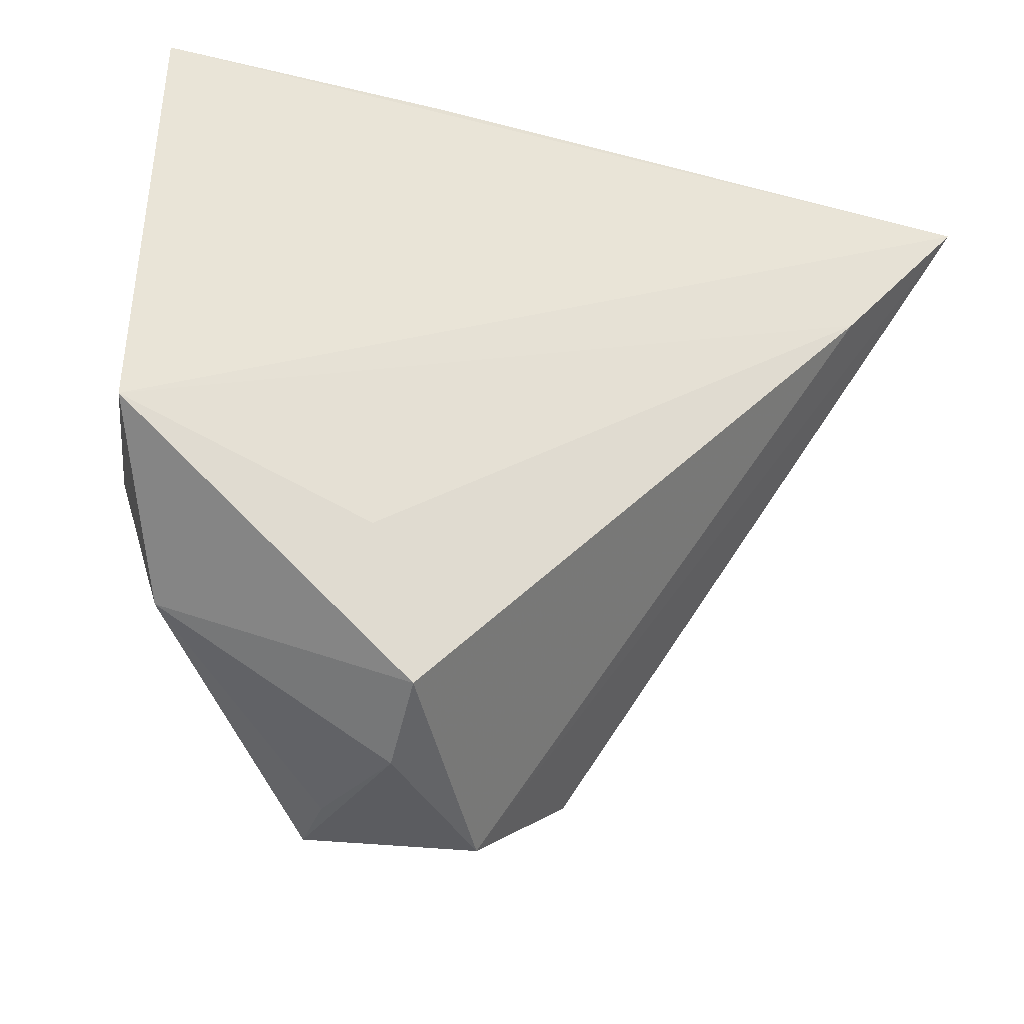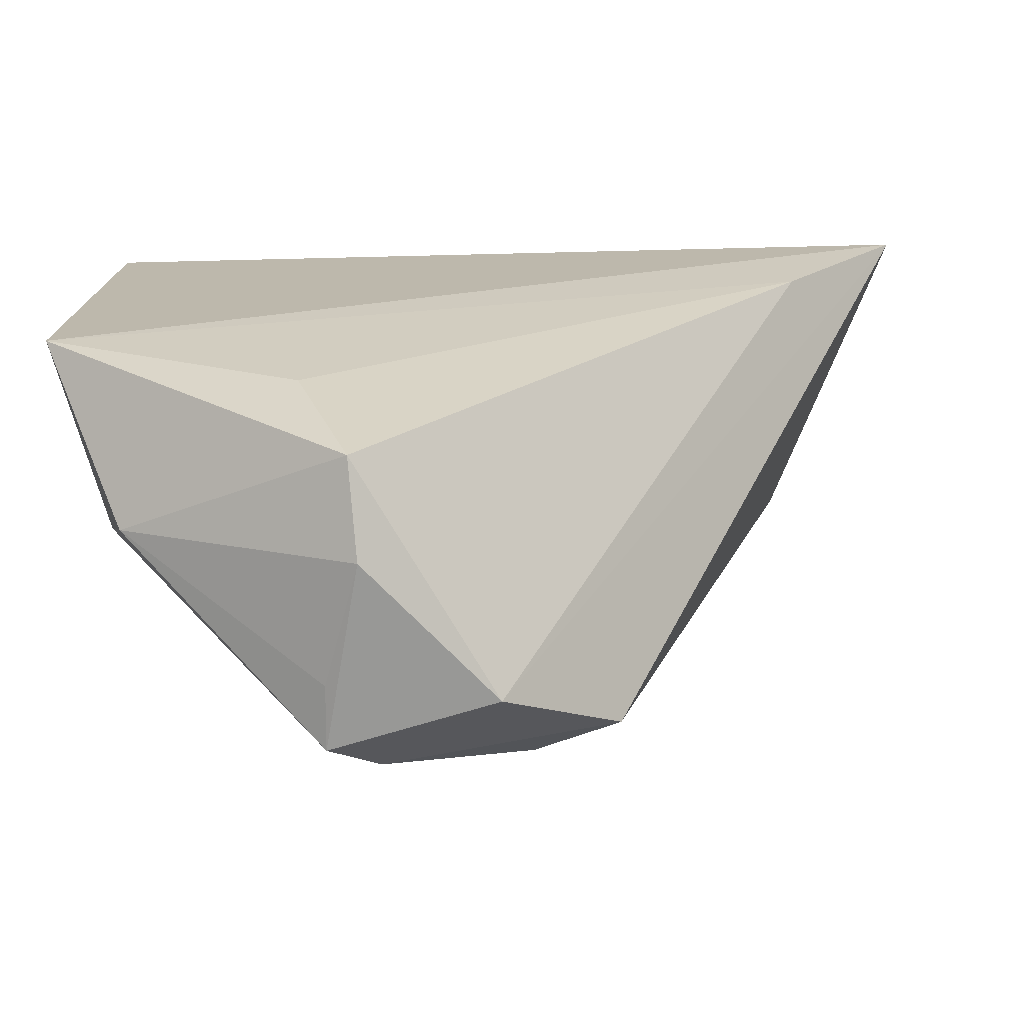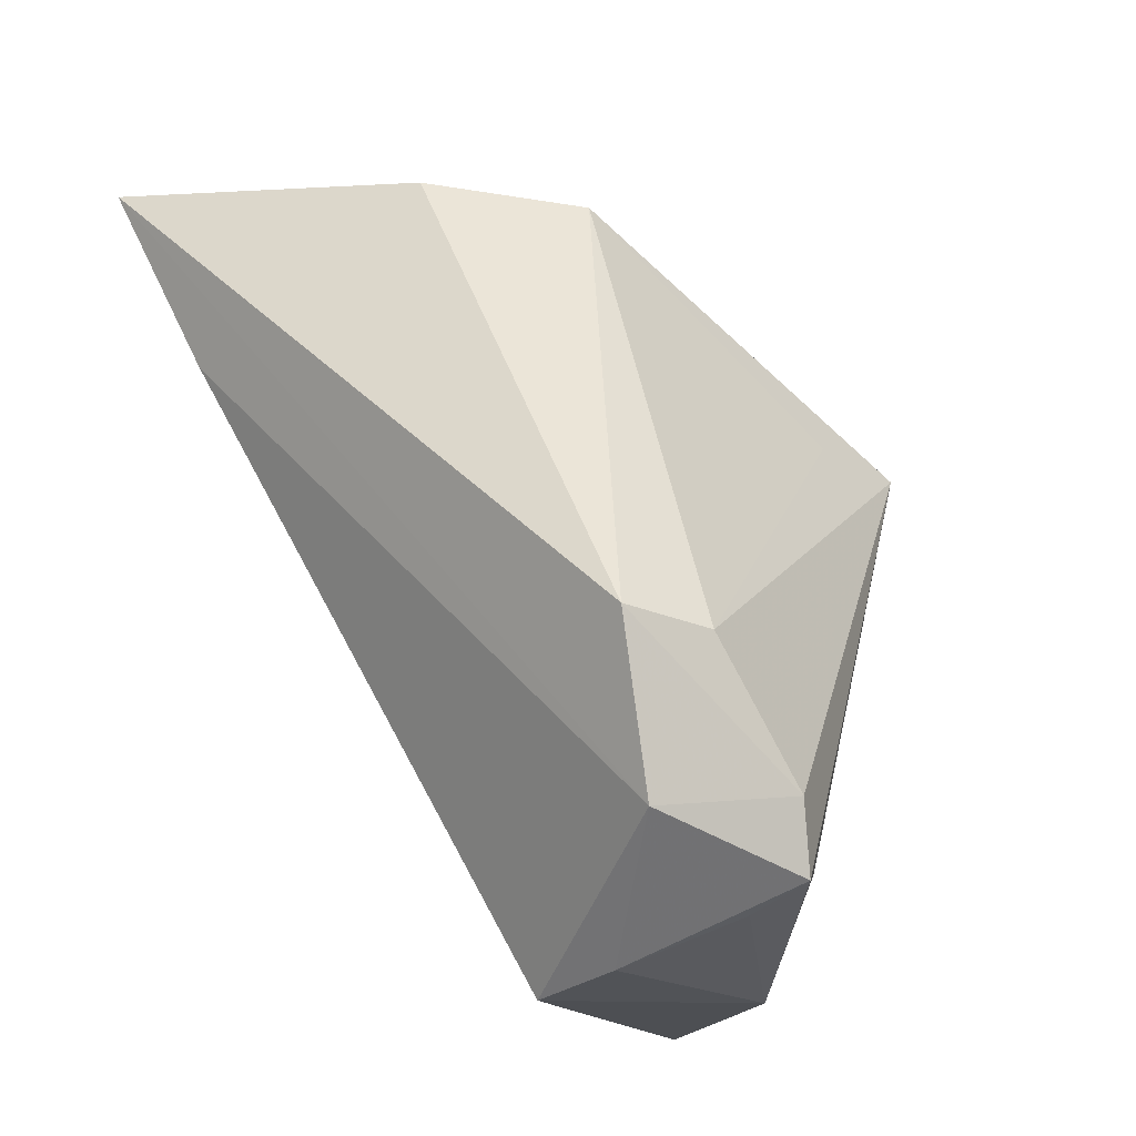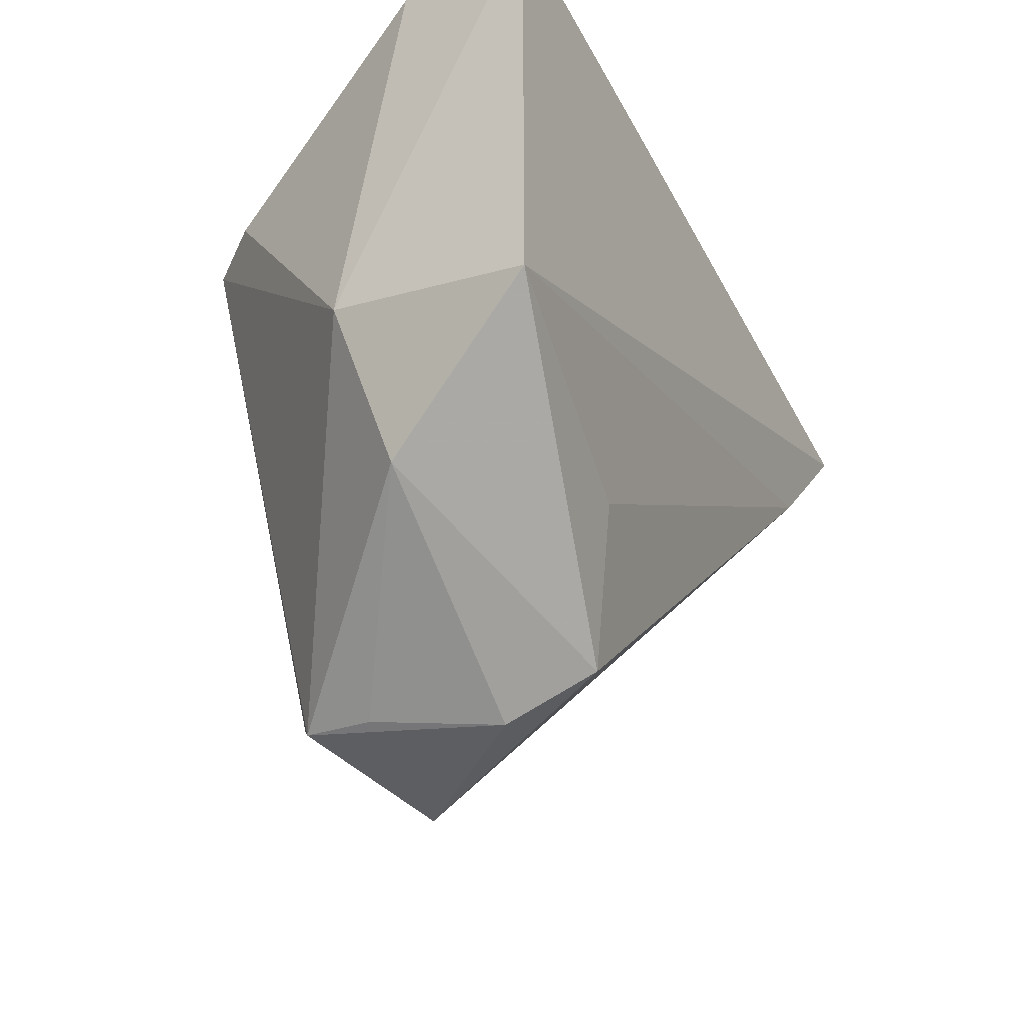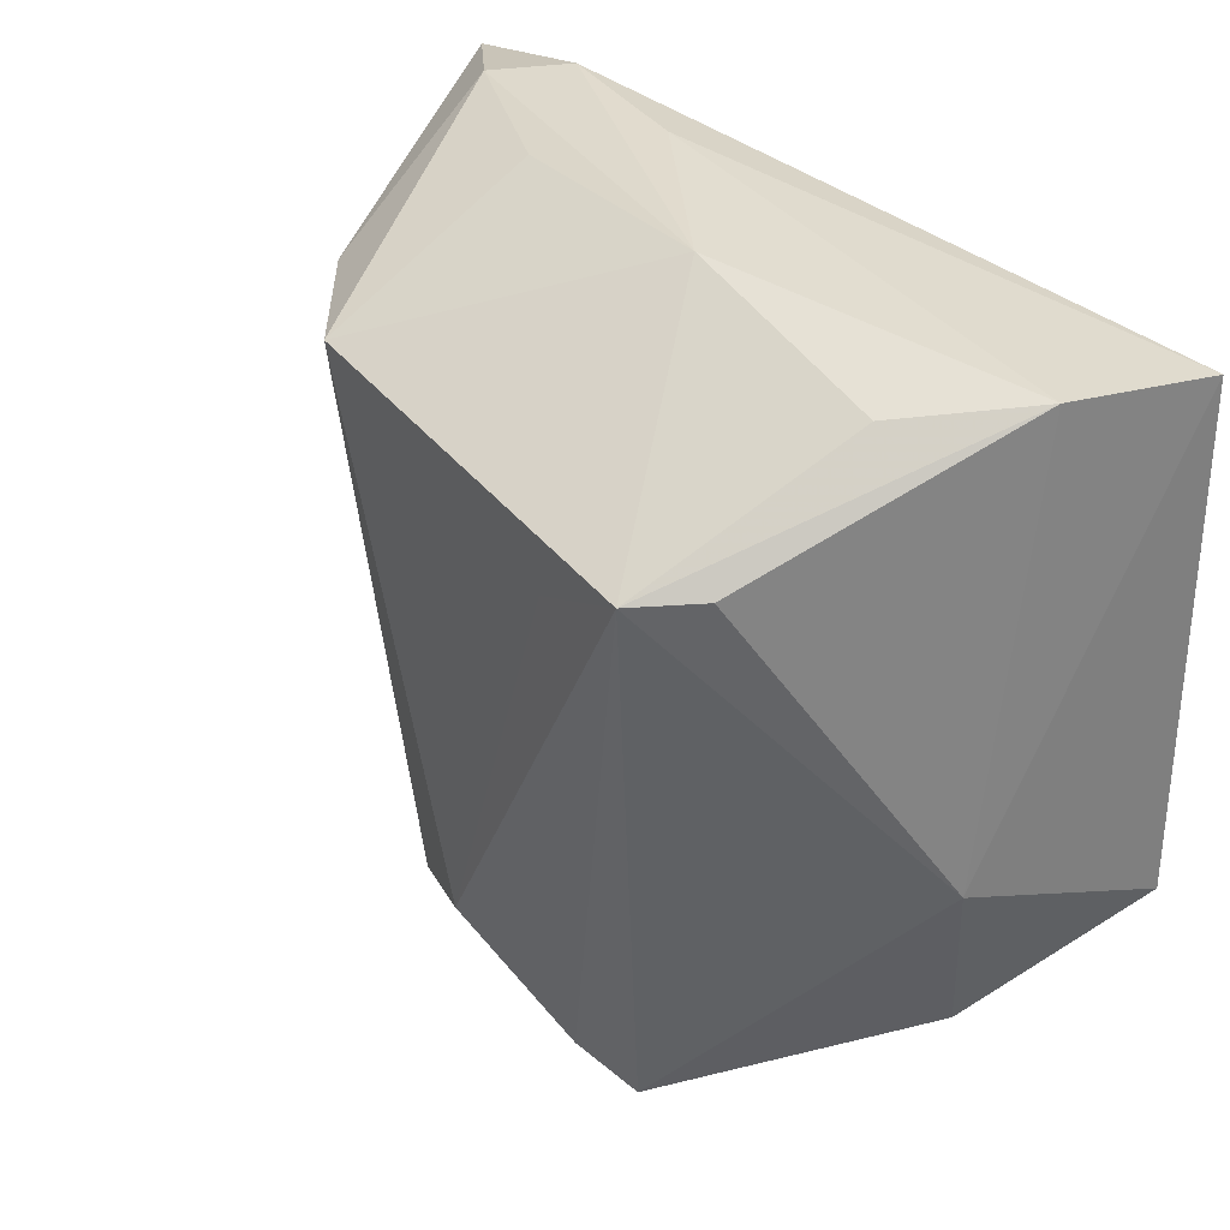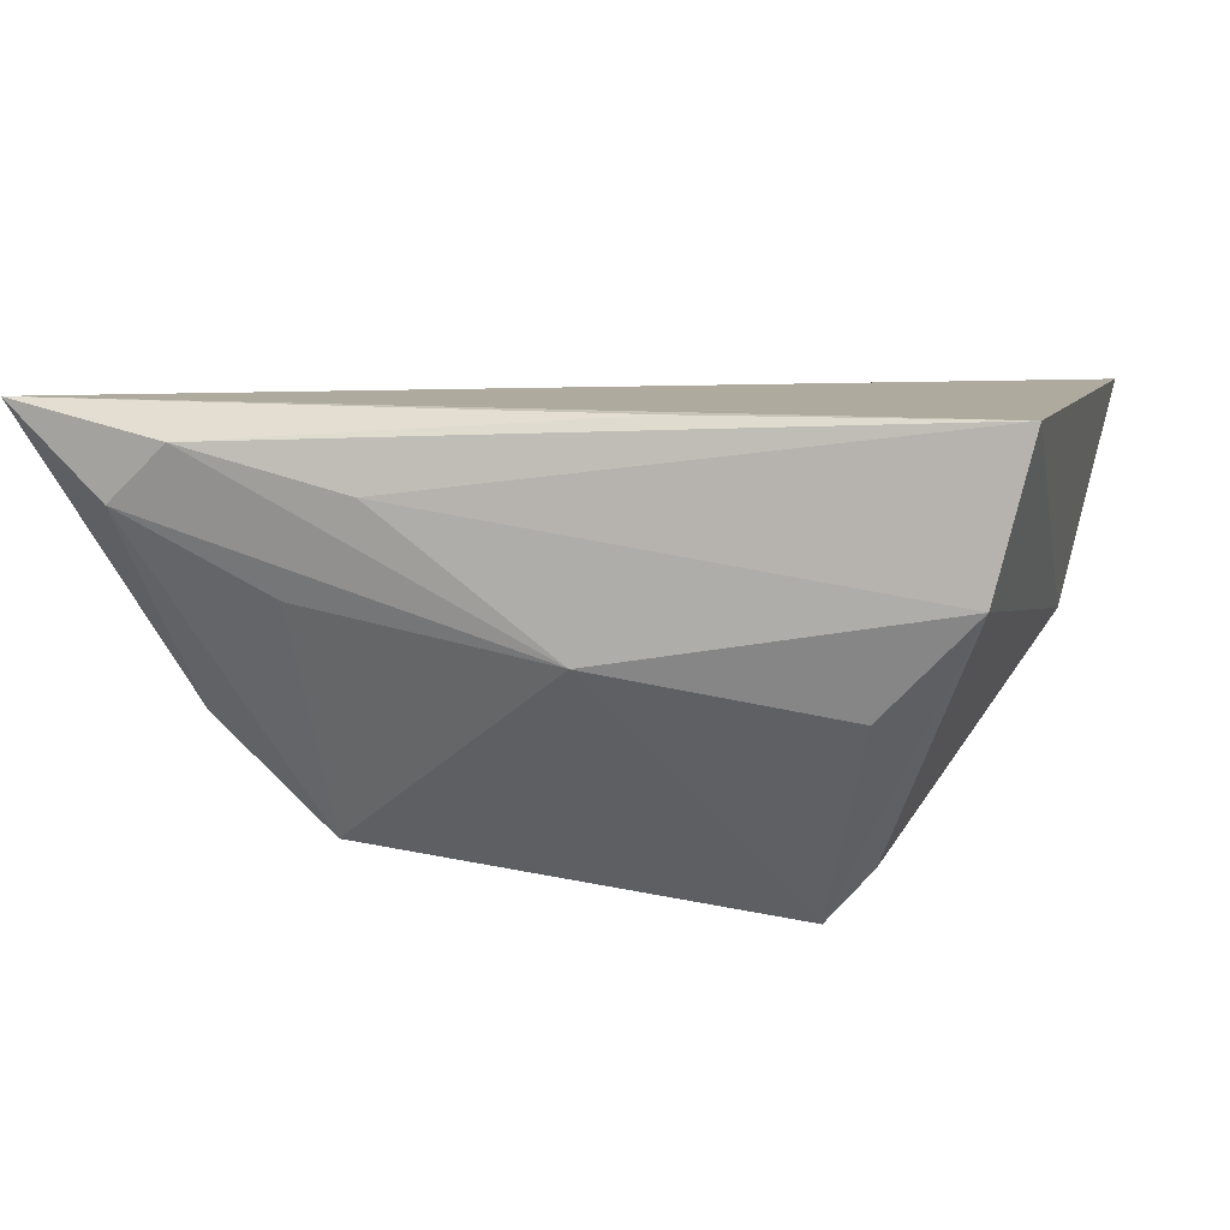
<metadata>
{"format":"obj","ext":"obj","renderer":"f3d","projection":"perspective","resolution":1024,"background":"white","views":[{"elev":-40.3,"azim":-18.4,"up":"+Y"},{"elev":-75.0,"azim":1.2,"up":"+Y"},{"elev":-52.1,"azim":129.2,"up":"+Y"},{"elev":-41.4,"azim":-64.6,"up":"+Y"},{"elev":31.8,"azim":-131.5,"up":"+Y"},{"elev":9.2,"azim":-162.6,"up":"+Z"}]}
</metadata>
<code>
v -0.03938 0.03381 0.004718
v 0.04459 0.02366 -0.01133
v 0.007829 -0.05073 -0.01332
v -0.03901 -0.01664 -0.002473
v -0.008386 0.03398 0.02203
v 0.04612 0.01427 0.0207
v 0.0112 -0.03553 -0.02471
v 0.02114 -0.0377 -0.02069
v -0.007019 -0.05214 0.002785
v -0.02086 0.01872 -0.03043
v 0.06163 0.0344 0.02223
v -0.01429 -0.03266 0.01854
v -0.01135 -0.04962 -0.01897
v -0.02817 0.03172 -0.006921
v -0.0435 0.0323 0.02223
v -0.0435 -0.02542 0.02223
v -0.005715 -0.04438 -0.0227
v -0.007865 -0.04925 0.01385
v 0.04844 0.0375 0.0119
v -0.03444 -0.03715 0.002889
v 0.02976 0.02388 -0.0241
v -0.01116 -0.05002 -0.01144
v -0.0084 0.01364 -0.02877
v 0.04083 0.03882 0.0185
v 0.03013 0.03598 0.002786
v 0.02104 0.03829 0.01369
v -0.02646 0.01922 -0.024
v -7.7e-06 0.0369 -0.002161
f 4 10 13
f 11 15 16
f 15 4 16
f 1 4 15
f 13 3 9
f 9 3 18
f 12 16 18
f 13 10 17
f 10 7 17
f 17 3 13
f 10 21 23
f 23 7 10
f 21 7 23
f 8 7 21
f 11 3 8
f 3 17 8
f 8 17 7
f 5 15 11
f 10 4 27
f 27 1 10
f 4 1 27
f 15 5 24
f 11 19 24
f 24 5 11
f 28 21 10
f 28 24 19
f 18 16 20
f 20 9 18
f 20 16 4
f 20 4 13
f 6 12 18
f 6 3 11
f 18 3 6
f 11 16 6
f 16 12 6
f 11 8 2
f 2 8 21
f 2 19 11
f 21 19 2
f 25 19 21
f 21 28 25
f 25 28 19
f 10 1 14
f 14 28 10
f 1 28 14
f 26 28 1
f 24 28 26
f 26 1 15
f 15 24 26
f 13 9 22
f 22 20 13
f 9 20 22

</code>
